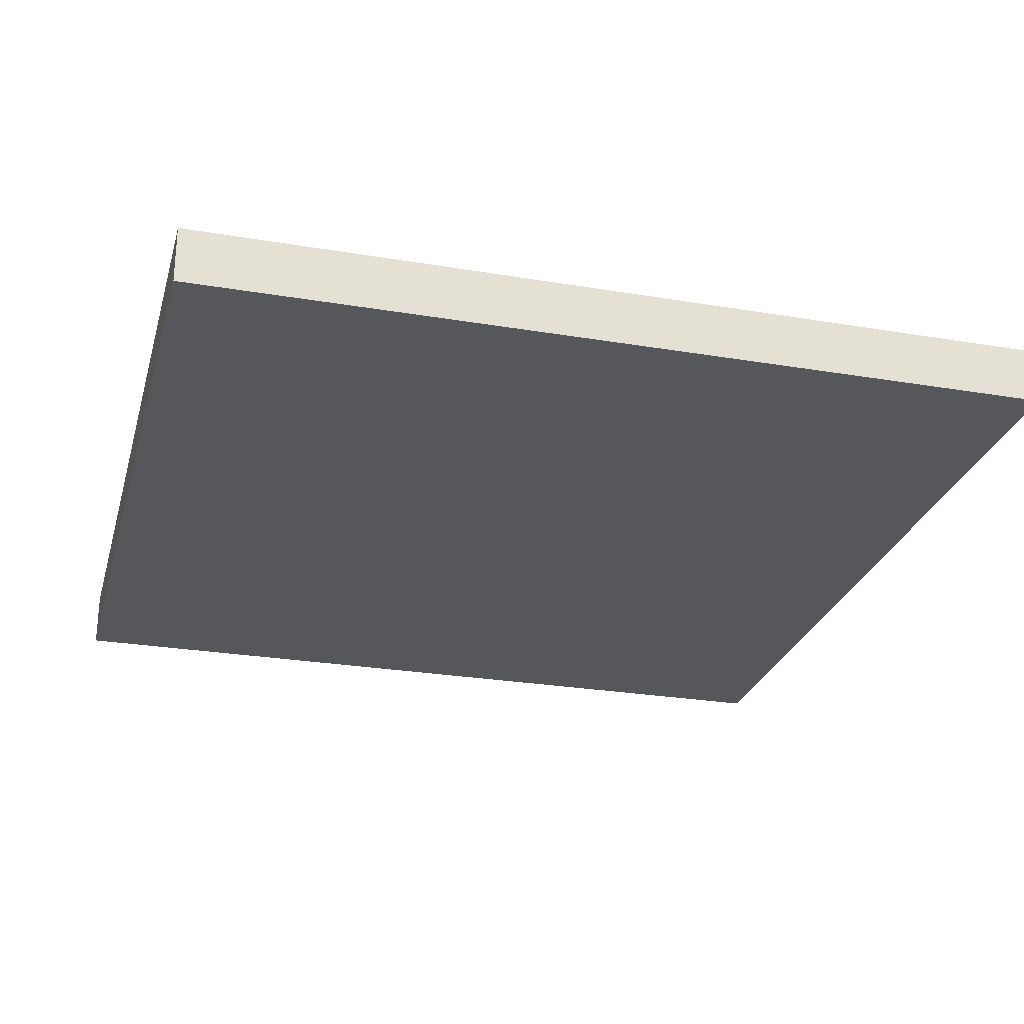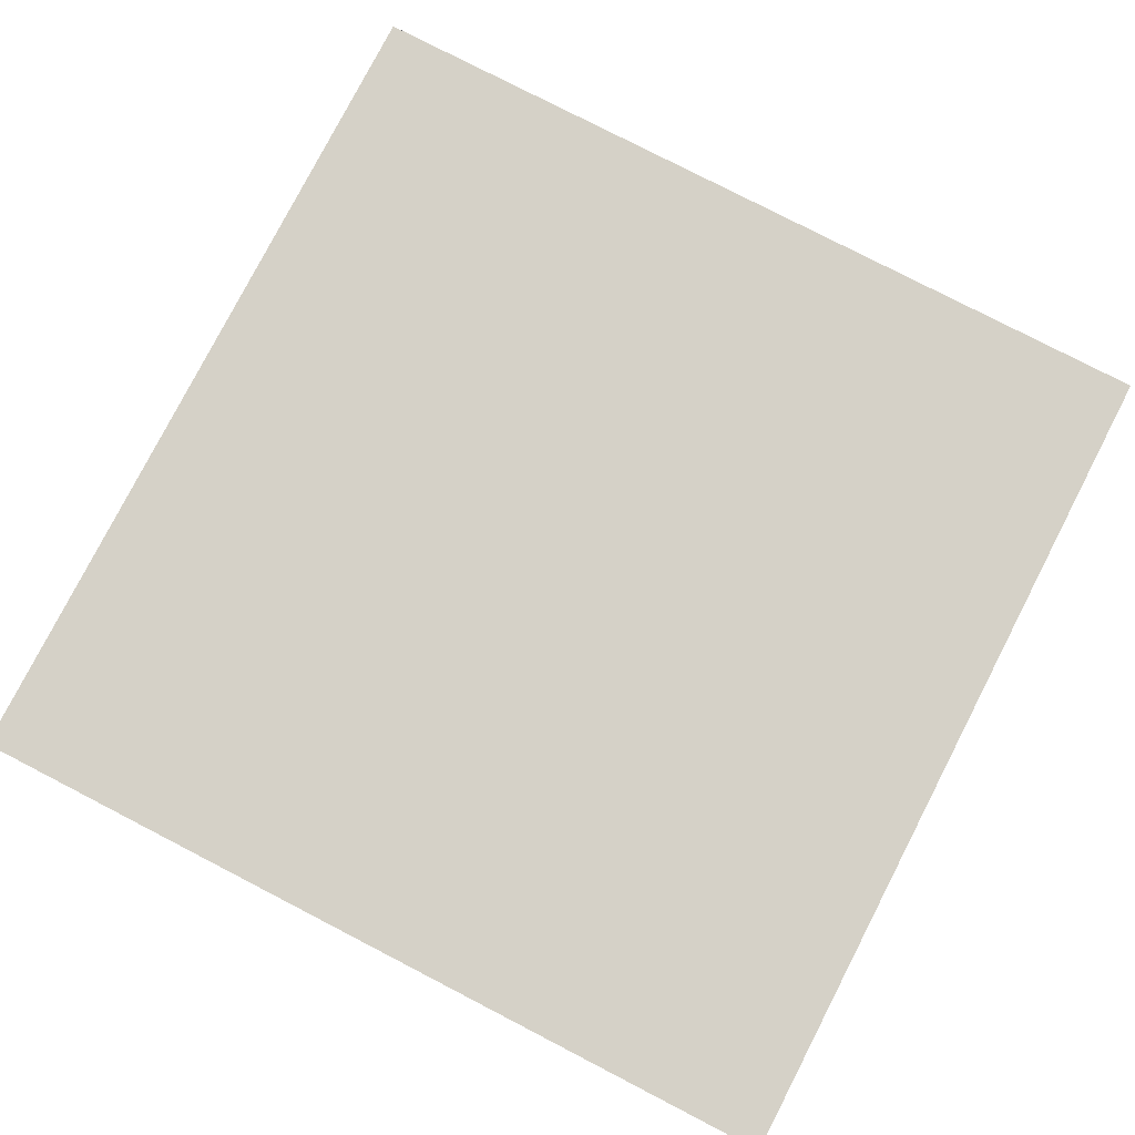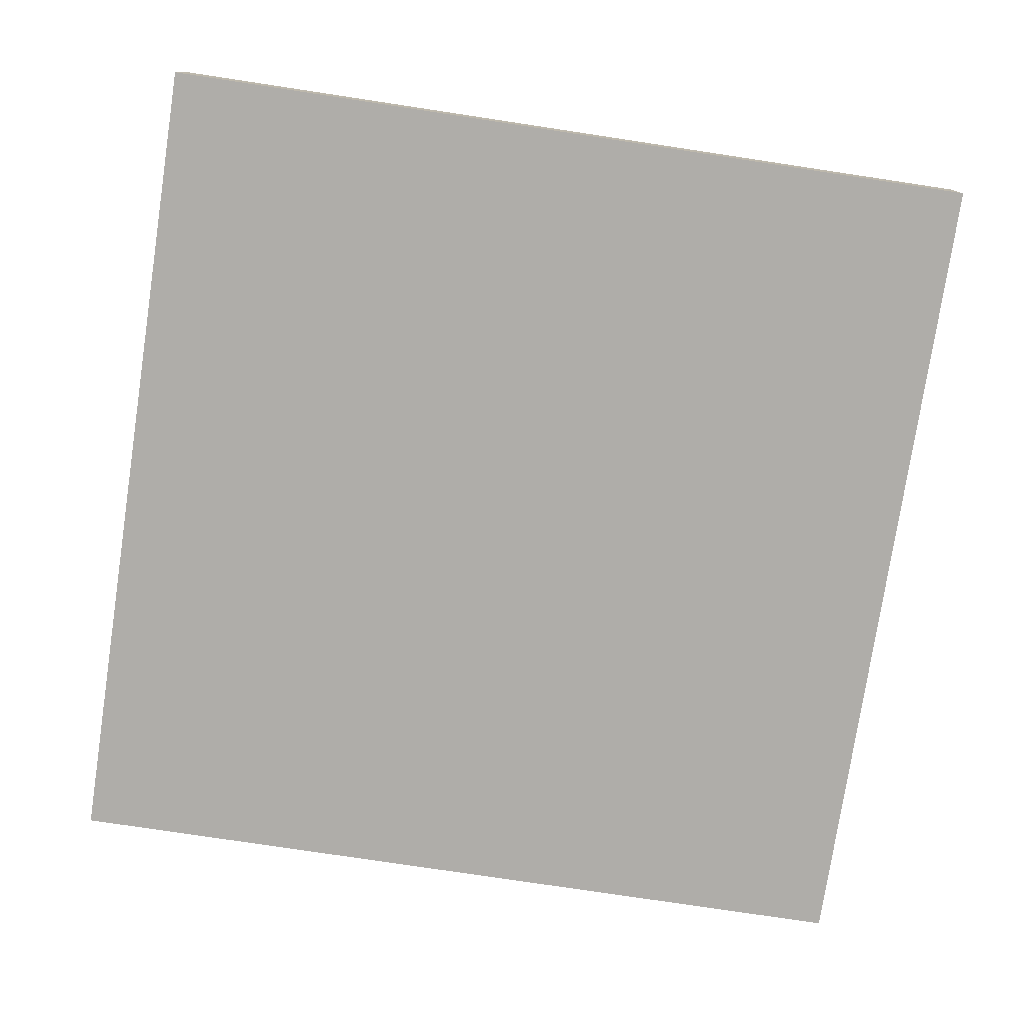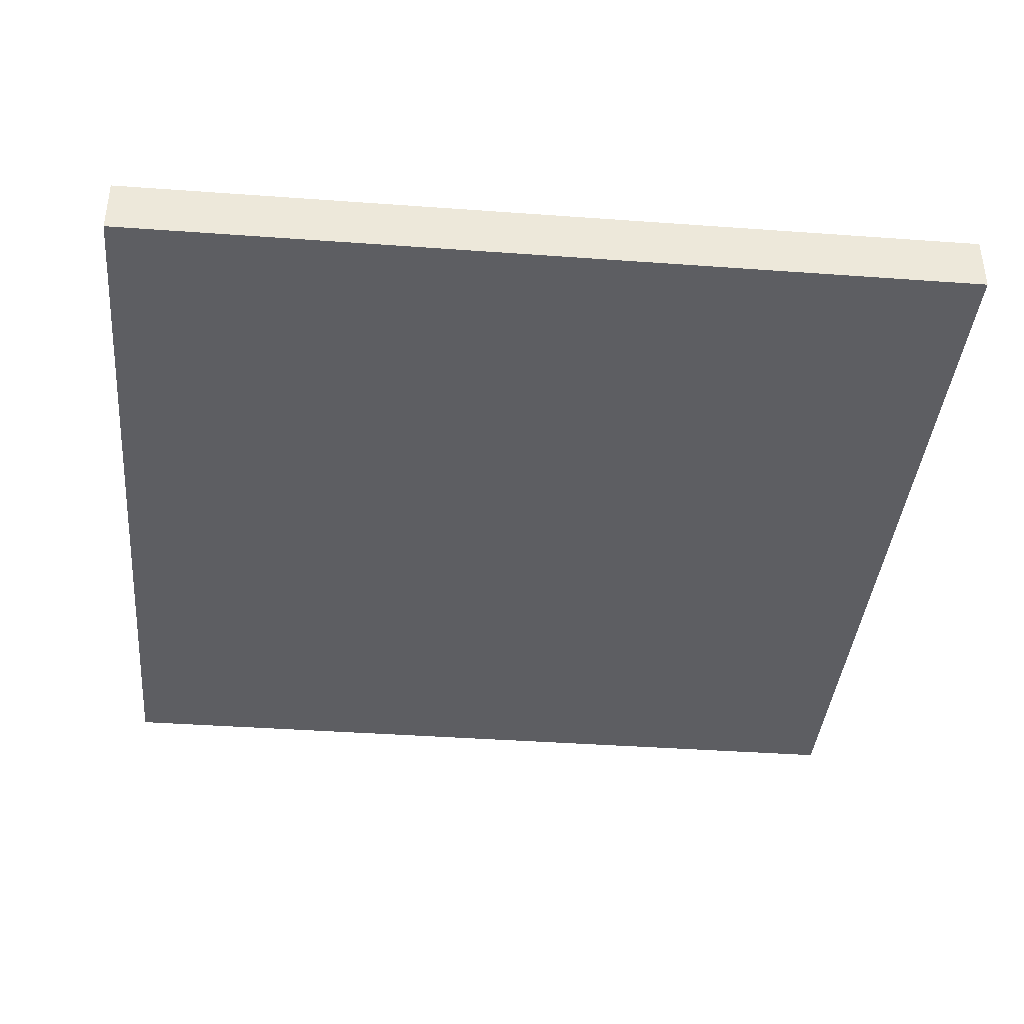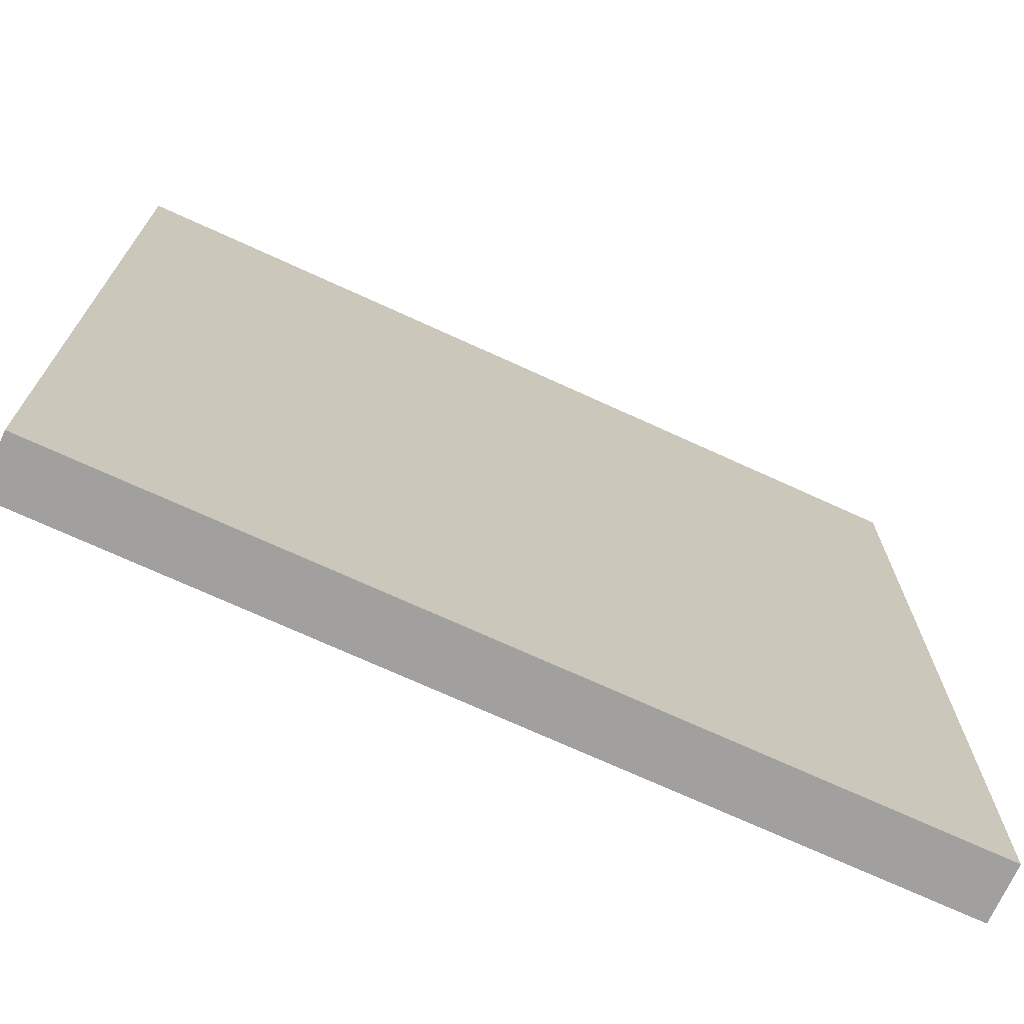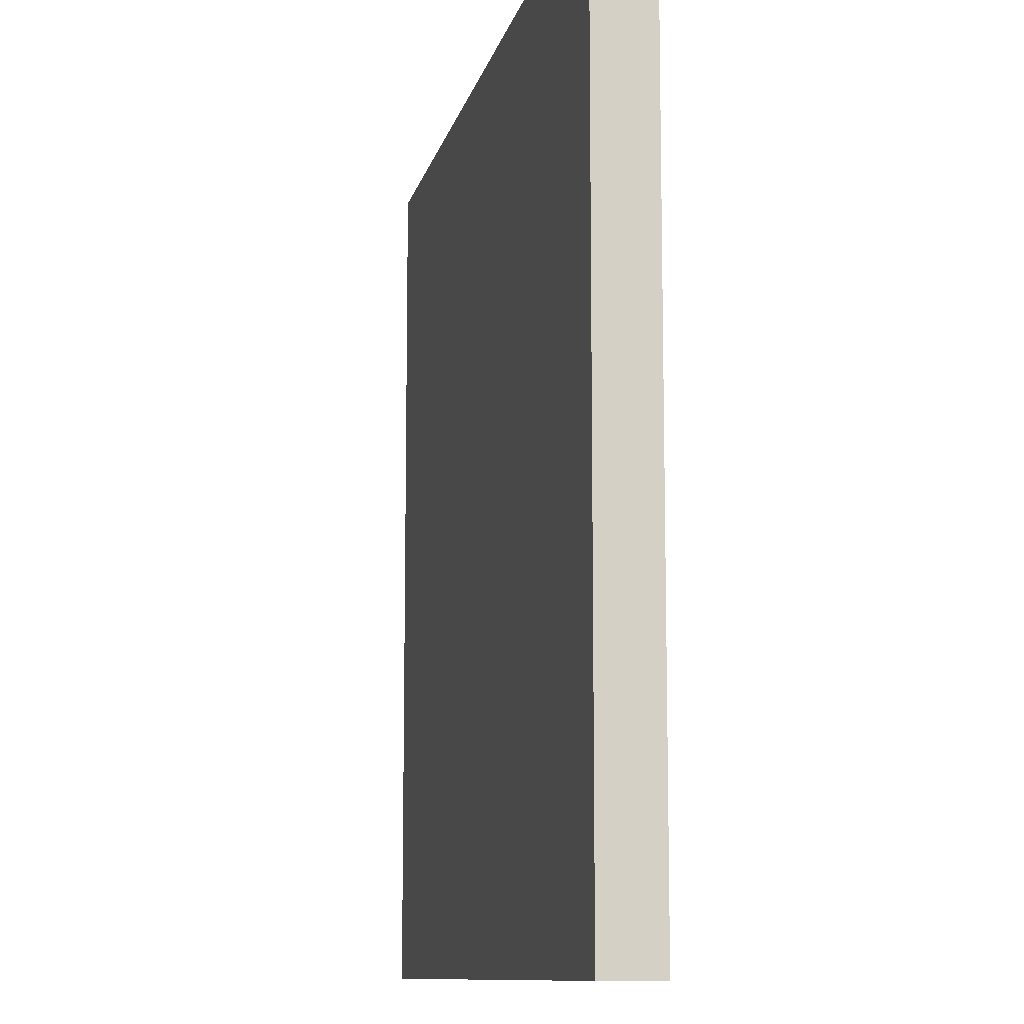
<metadata>
{"format":"obj","ext":"obj","renderer":"f3d","projection":"perspective","resolution":1024,"background":"white","views":[{"elev":-26.5,"azim":165.2,"up":"+Y"},{"elev":79.1,"azim":27.3,"up":"+Y"},{"elev":-77.2,"azim":-98.6,"up":"+Y"},{"elev":-39.1,"azim":-95.2,"up":"+Y"},{"elev":-71.9,"azim":155.4,"up":"+Z"},{"elev":-10.4,"azim":-102.0,"up":"+Z"}]}
</metadata>
<code>
o
v 0 0 0
v 0 0 0.3
v 0 0 3
v 0 0.2 0
v 0 0.2 0.3
v 0 0.2 3
v -3 0 0
v -3 0 0.3
v -3 0 3
v -3 0.2 0
v -3 0.2 0.3
v -3 0.2 3
v 0 0 0
v 0 0.2 0
v -0.3 0 0
v -0.3 0.2 0
v -3 0 0
v -3 0.2 0
v 0 0 3
v 0 0.2 3
v -0.3 0 3
v -0.3 0.2 3
v -3 0 3
v -3 0.2 3
v 0 0 0
v -0.3 0 0
v -3 0 0
v 0 0 0.3
v -0.3 0 0.3
v -3 0 0.3
v 0 0 3
v -0.3 0 3
v -3 0 3
v 0 0.2 0
v -0.3 0.2 0
v -3 0.2 0
v 0 0.2 0.3
v -0.3 0.2 0.3
v -3 0.2 0.3
v 0 0.2 3
v -0.3 0.2 3
v -3 0.2 3
f 4 2 1
f 5 3 2
f 5 2 4
f 6 3 5
f 7 8 10
f 8 9 11
f 10 8 11
f 11 9 12
f 15 14 13
f 16 14 15
f 17 16 15
f 18 16 17
f 19 20 21
f 21 20 22
f 21 22 23
f 23 22 24
f 28 26 25
f 29 27 26
f 29 26 28
f 30 27 29
f 31 29 28
f 32 30 29
f 32 29 31
f 33 30 32
f 34 35 37
f 35 36 38
f 37 35 38
f 38 36 39
f 37 38 40
f 38 39 41
f 40 38 41
f 41 39 42

</code>
